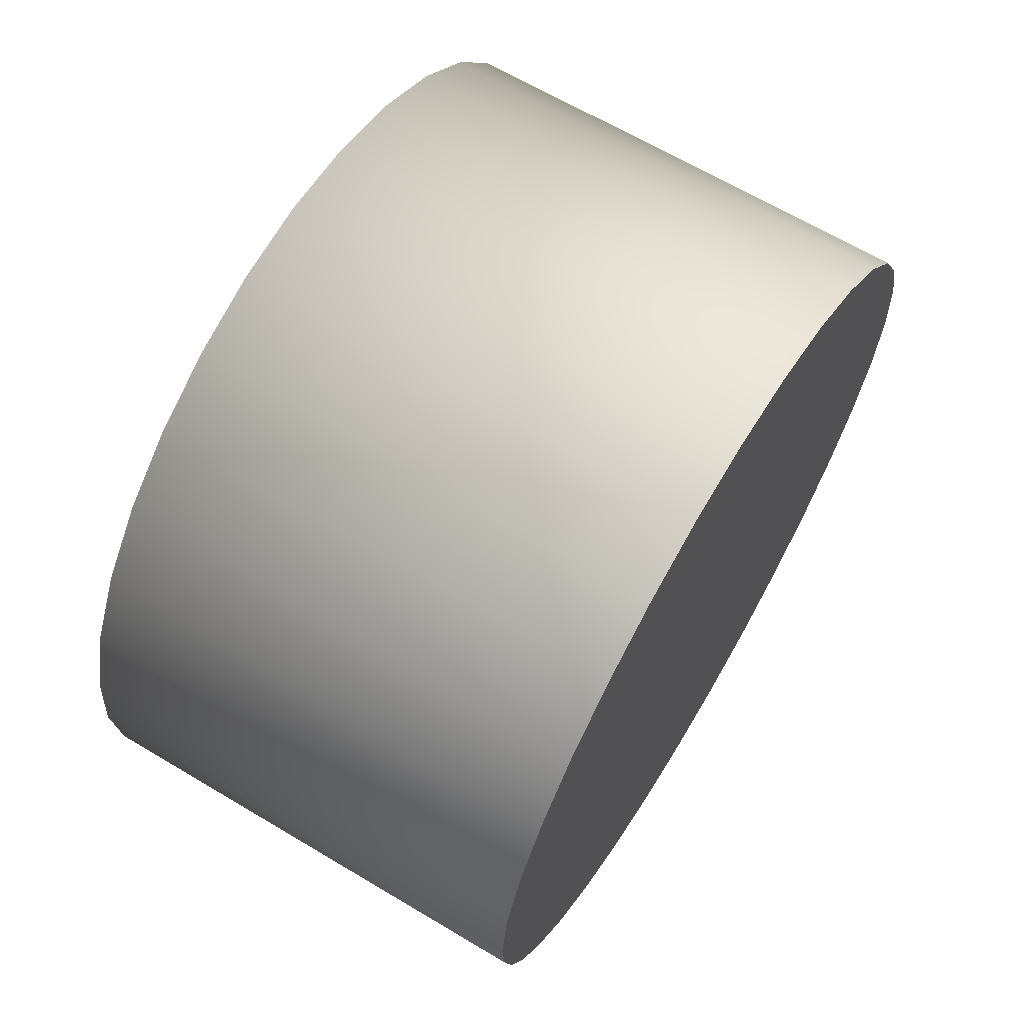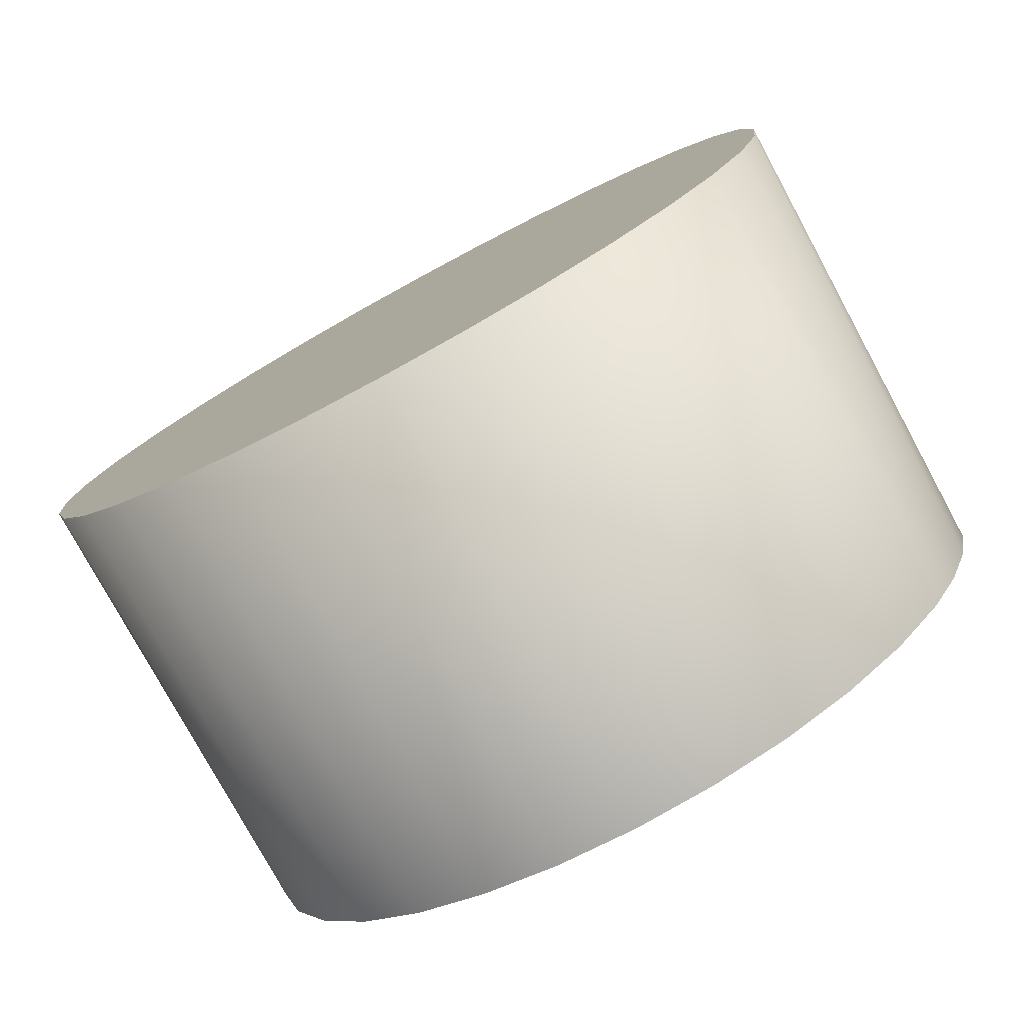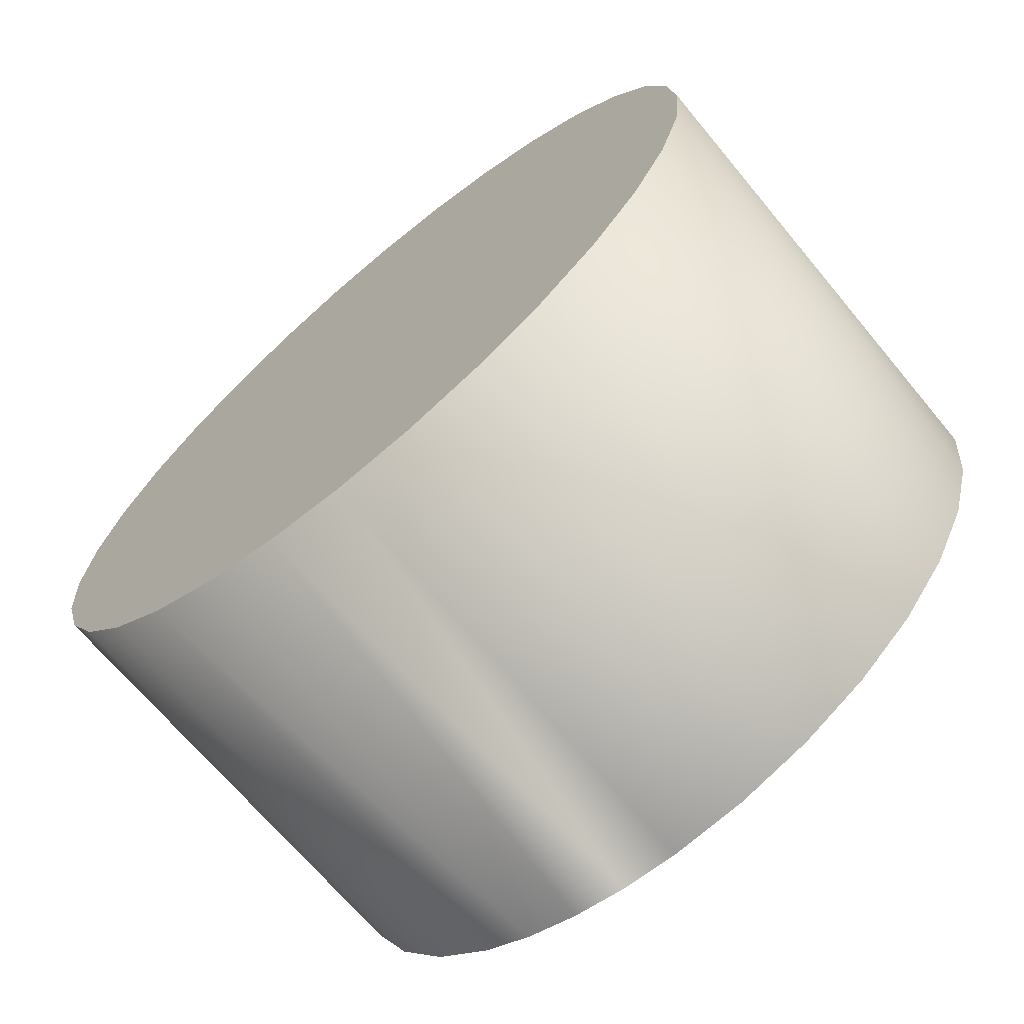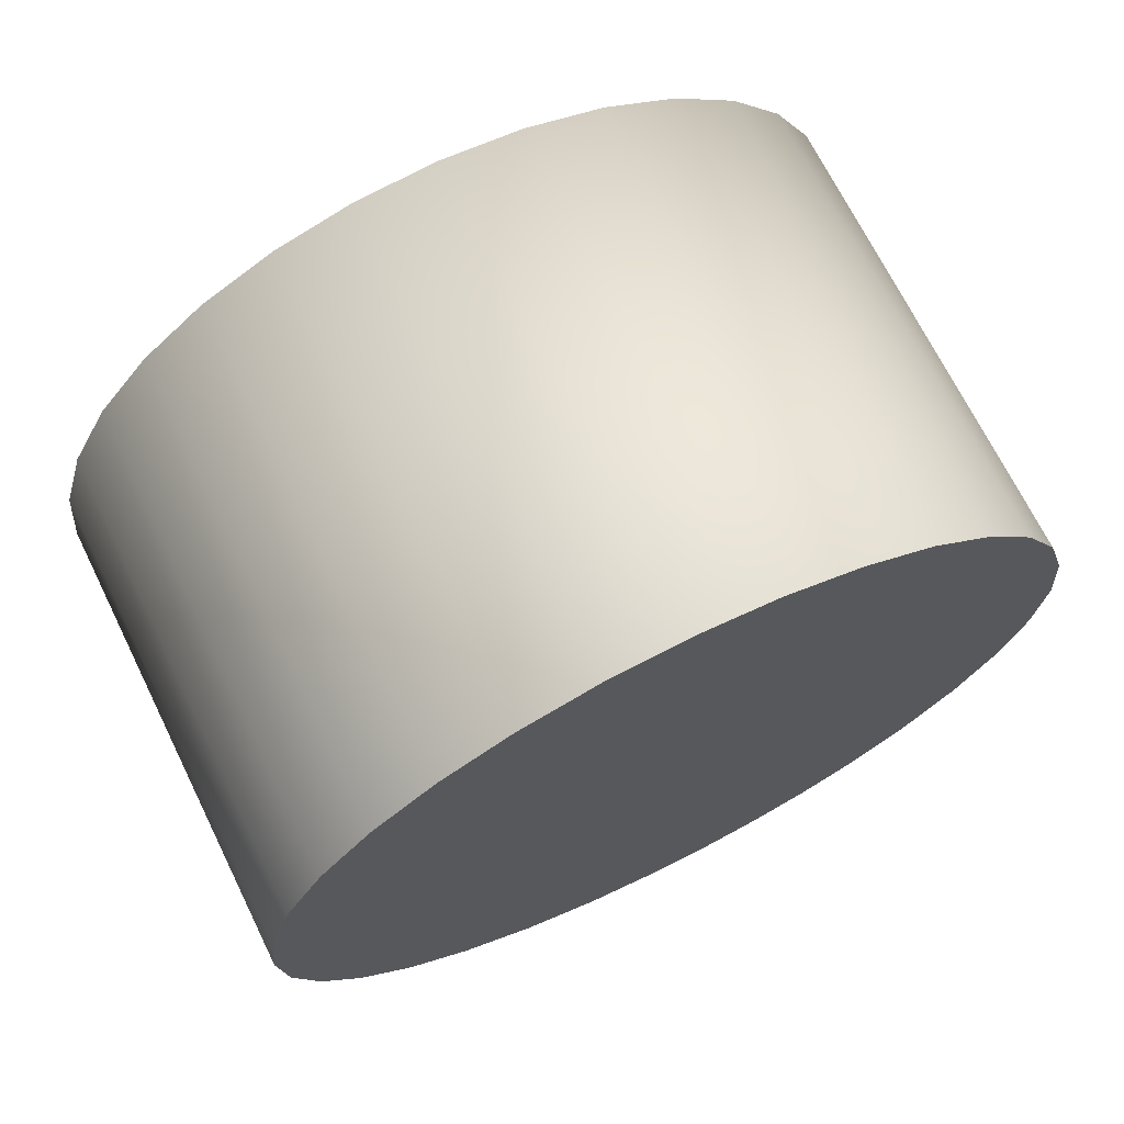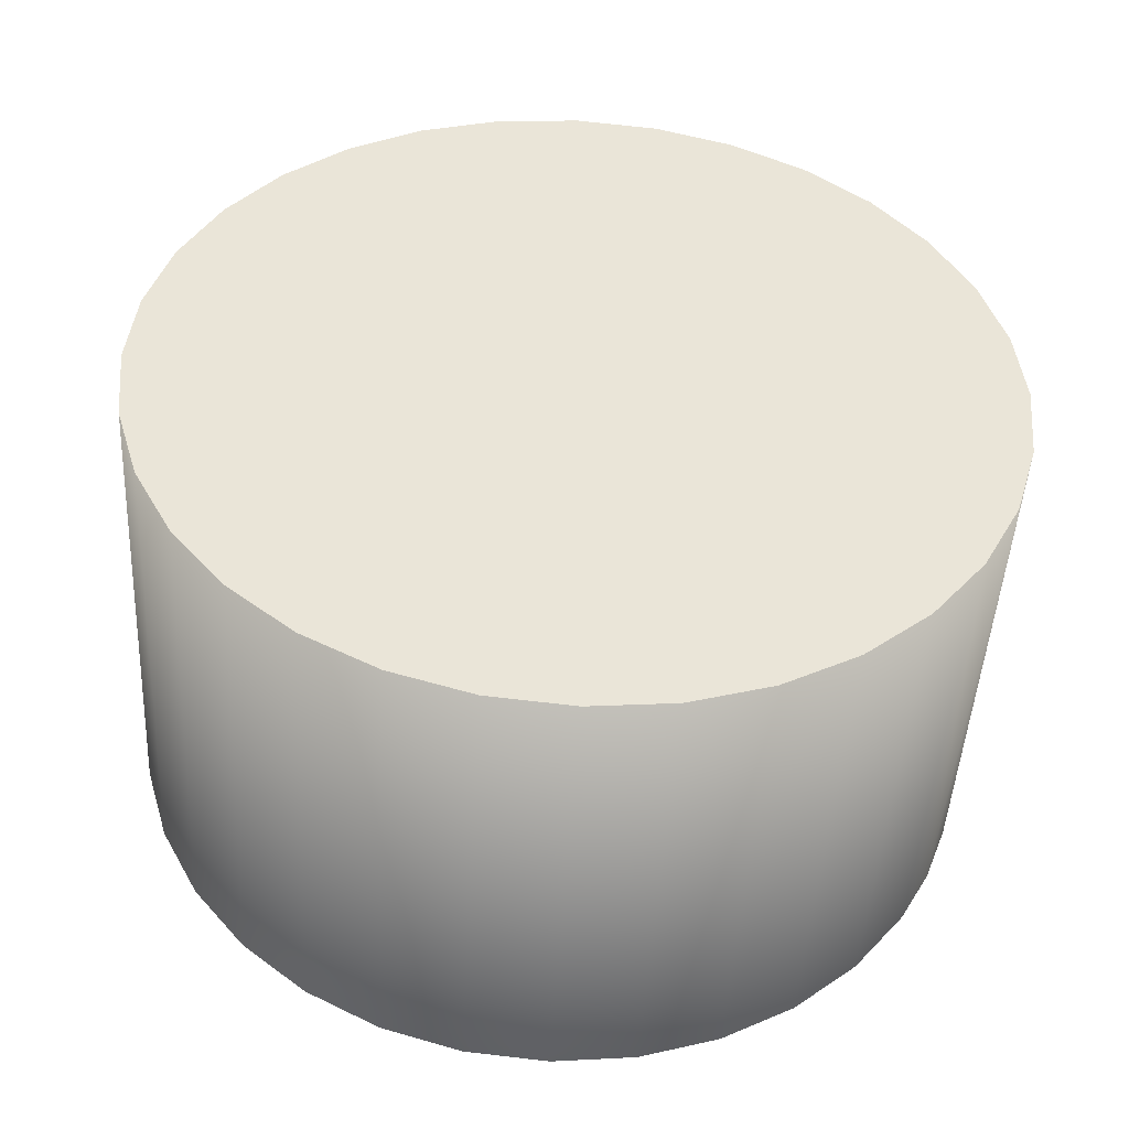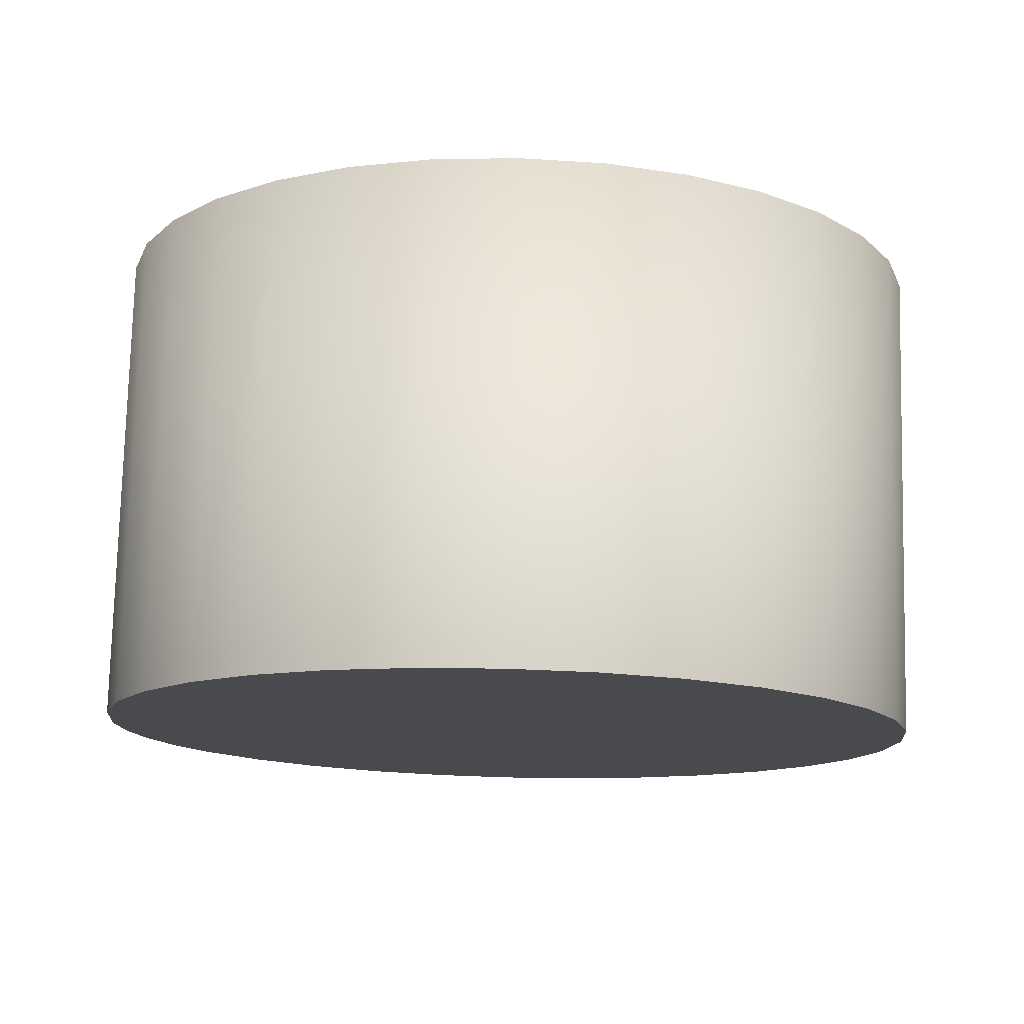
<metadata>
{"format":"obj","ext":"obj","renderer":"f3d","projection":"perspective","resolution":1024,"background":"white","views":[{"elev":65.6,"azim":31.0,"up":"+Z"},{"elev":-78.1,"azim":-61.5,"up":"+Z"},{"elev":-68.8,"azim":-50.2,"up":"+Y"},{"elev":70.0,"azim":63.7,"up":"+Y"},{"elev":-46.6,"azim":-93.2,"up":"+Z"},{"elev":76.8,"azim":91.4,"up":"+Z"}]}
</metadata>
<code>
o elbow_leg_phy
v -0.08309 0.03776 -0.007511
v -0.08309 0.0385 0
v -0.08309 0.03776 0.007511
v -0.08309 0.03557 0.01473
v -0.08309 0.03202 0.02139
v -0.08309 0.02723 0.02722
v -0.08309 0.02139 0.03201
v -0.08309 0.01474 0.03557
v -0.08309 0.007514 0.03776
v -0.08309 3e-06 0.0385
v -0.08309 -0.007508 0.03776
v -0.08309 -0.01473 0.03557
v -0.08309 -0.02139 0.03201
v -0.08309 -0.02722 0.02722
v -0.08309 -0.03201 0.02139
v -0.08309 -0.03557 0.01473
v -0.08309 -0.03776 0.007511
v -0.08309 -0.0385 0
v -0.08309 -0.03776 -0.007511
v -0.08309 -0.03557 -0.01473
v -0.08309 -0.03201 -0.02139
v -0.08309 -0.02722 -0.02722
v -0.08309 -0.02139 -0.03201
v -0.08309 -0.01473 -0.03557
v -0.08309 -0.007508 -0.03776
v -0.08309 3e-06 -0.0385
v -0.08309 0.007514 -0.03776
v -0.08309 0.01474 -0.03557
v -0.08309 0.02139 -0.03201
v -0.08309 0.02723 -0.02722
v -0.08309 0.03202 -0.02139
v -0.08309 0.03557 -0.01473
v -0.03889 -0.03201 -0.02139
v -0.03889 -0.02722 -0.02722
v -0.03889 -0.02139 -0.03201
v -0.03889 -0.01473 -0.03557
v -0.03889 -0.007508 -0.03776
v -0.03889 3e-06 -0.0385
v -0.03889 0.007514 -0.03776
v -0.03889 0.01474 -0.03557
v -0.03889 0.02139 -0.03201
v -0.03889 0.02723 -0.02722
v -0.03889 0.03202 -0.02139
v -0.03889 0.03557 -0.01473
v -0.03889 0.03776 -0.007511
v -0.03889 0.0385 0
v -0.03889 0.03776 0.007511
v -0.03889 0.03557 0.01473
v -0.03889 0.03202 0.02139
v -0.03889 0.02723 0.02722
v -0.03889 0.02139 0.03201
v -0.03889 0.01474 0.03557
v -0.03889 0.007514 0.03776
v -0.03889 3e-06 0.0385
v -0.03889 -0.007508 0.03776
v -0.03889 -0.01473 0.03557
v -0.03889 -0.02139 0.03201
v -0.03889 -0.02722 0.02722
v -0.03889 -0.03201 0.02139
v -0.03889 -0.03557 0.01473
v -0.03889 -0.03776 0.007511
v -0.03889 -0.0385 0
v -0.03889 -0.03808 -0.005649
v -0.03889 -0.03684 -0.01118
v -0.03889 -0.0348 -0.01646
f 33 21 34
f 34 21 22
f 34 22 35
f 35 22 23
f 35 23 36
f 36 23 24
f 36 24 37
f 37 24 25
f 37 25 38
f 38 25 26
f 38 26 39
f 39 26 27
f 39 27 40
f 40 27 28
f 40 28 41
f 41 28 29
f 41 29 42
f 42 29 30
f 42 30 43
f 43 30 31
f 43 31 44
f 44 31 32
f 44 32 45
f 45 32 1
f 45 1 46
f 46 1 2
f 46 2 47
f 47 2 3
f 47 3 48
f 48 3 4
f 48 4 49
f 49 4 5
f 49 5 50
f 50 5 6
f 50 6 51
f 51 6 7
f 51 7 52
f 52 7 8
f 52 8 53
f 53 8 9
f 53 9 54
f 54 9 10
f 54 10 55
f 55 10 11
f 55 11 56
f 56 11 12
f 56 12 57
f 57 12 13
f 57 13 58
f 58 13 14
f 58 14 59
f 59 14 15
f 59 15 60
f 60 15 16
f 60 16 61
f 61 16 17
f 61 17 62
f 62 17 18
f 62 18 63
f 63 18 19
f 63 19 64
f 64 19 20
f 64 20 65
f 65 20 21
f 65 21 33
f 64 65 33
f 54 55 53
f 44 45 47
f 53 55 52
f 57 59 56
f 44 48 40
f 58 59 57
f 52 48 51
f 52 56 48
f 50 51 49
f 44 40 41
f 55 56 52
f 61 63 60
f 48 36 40
f 62 63 61
f 63 36 60
f 56 60 48
f 46 47 45
f 63 64 36
f 59 60 56
f 33 36 64
f 48 44 47
f 34 35 33
f 35 36 33
f 48 49 51
f 42 43 41
f 36 48 60
f 43 44 41
f 40 36 37
f 40 37 39
f 15 14 13
f 10 9 11
f 9 12 11
f 9 8 12
f 8 16 12
f 15 13 12
f 5 4 7
f 7 6 5
f 16 15 12
f 4 3 1
f 39 37 38
f 16 8 4
f 4 20 16
f 4 8 7
f 20 17 16
f 3 2 1
f 32 31 29
f 20 19 17
f 32 4 1
f 20 4 32
f 32 24 20
f 19 18 17
f 24 21 20
f 23 22 21
f 31 30 29
f 24 23 21
f 28 32 29
f 24 32 28
f 28 25 24
f 28 27 25
f 27 26 25

</code>
